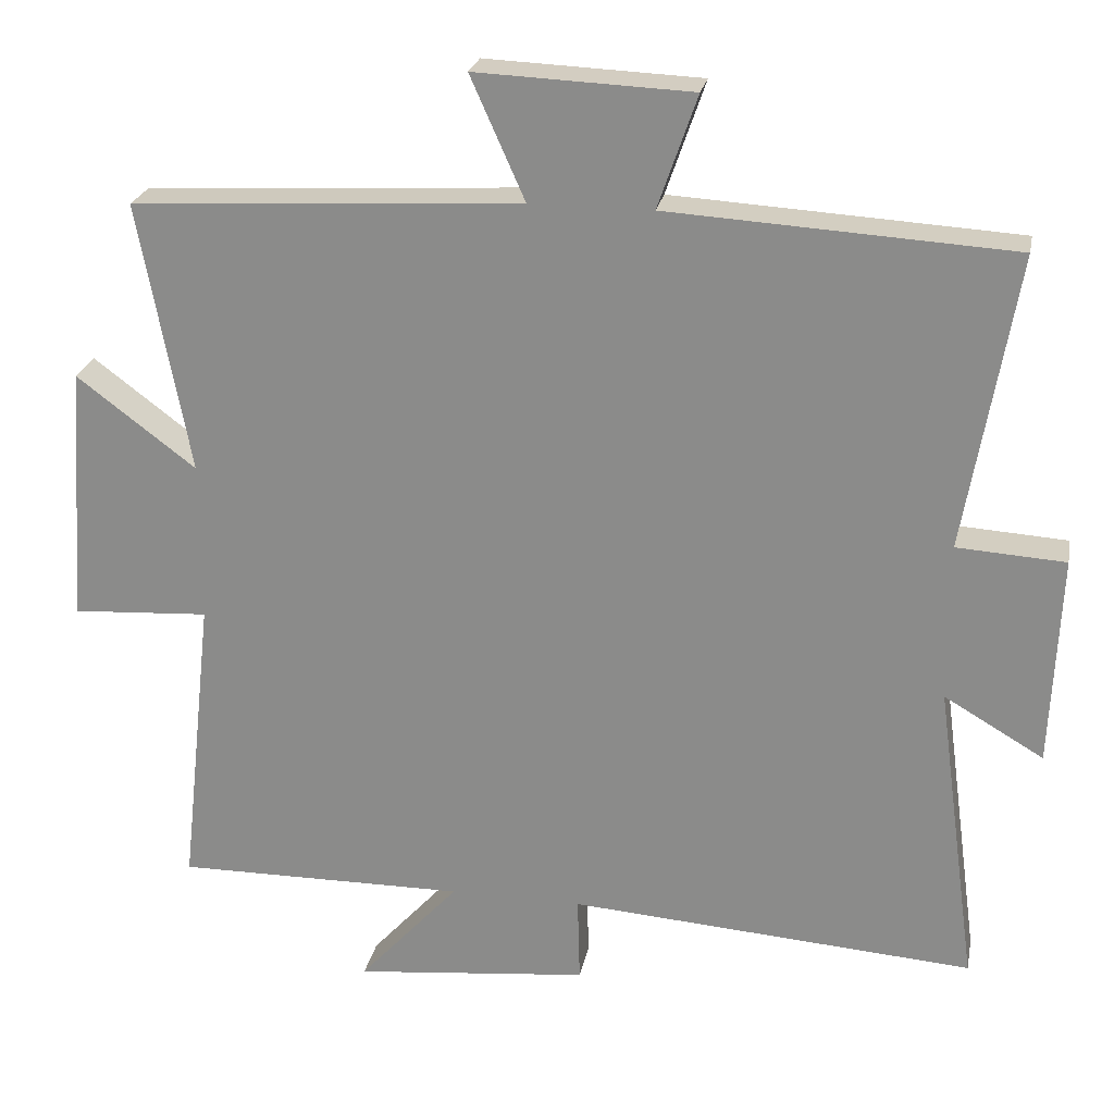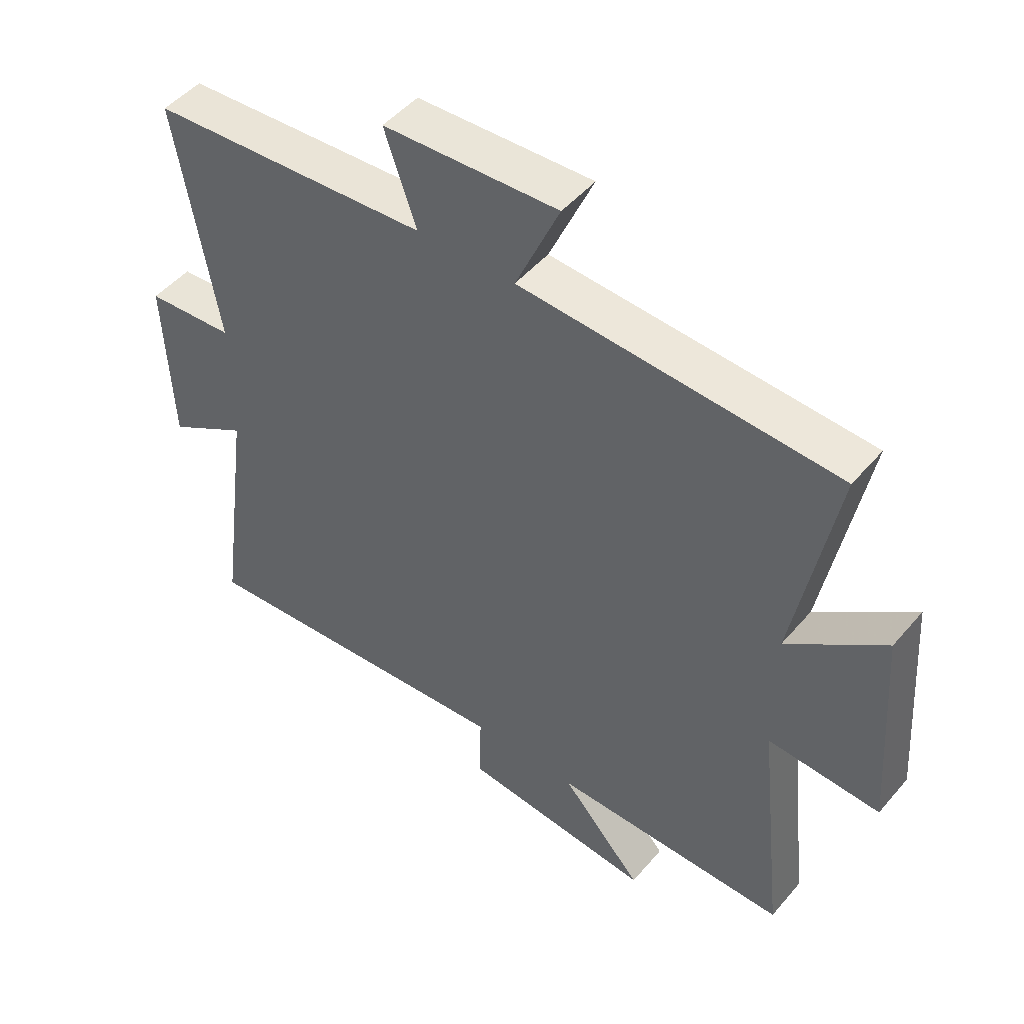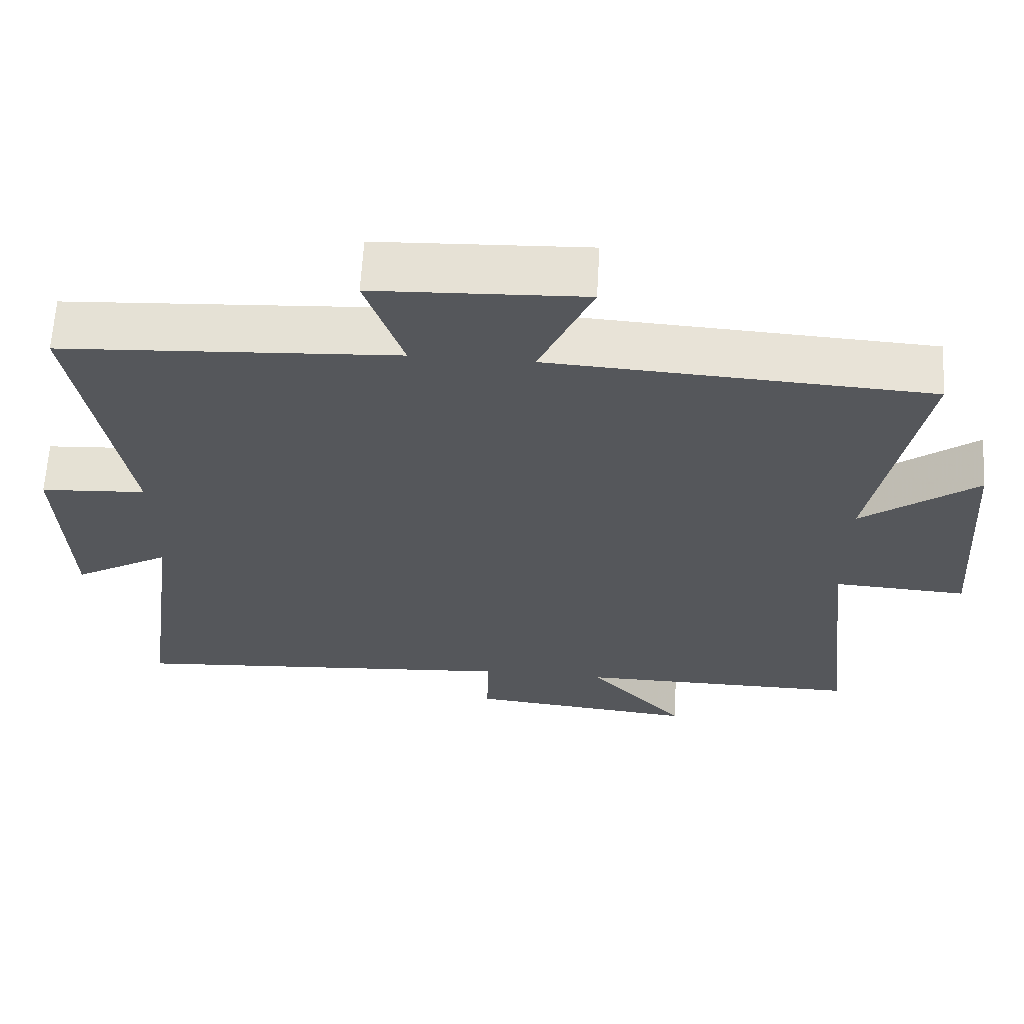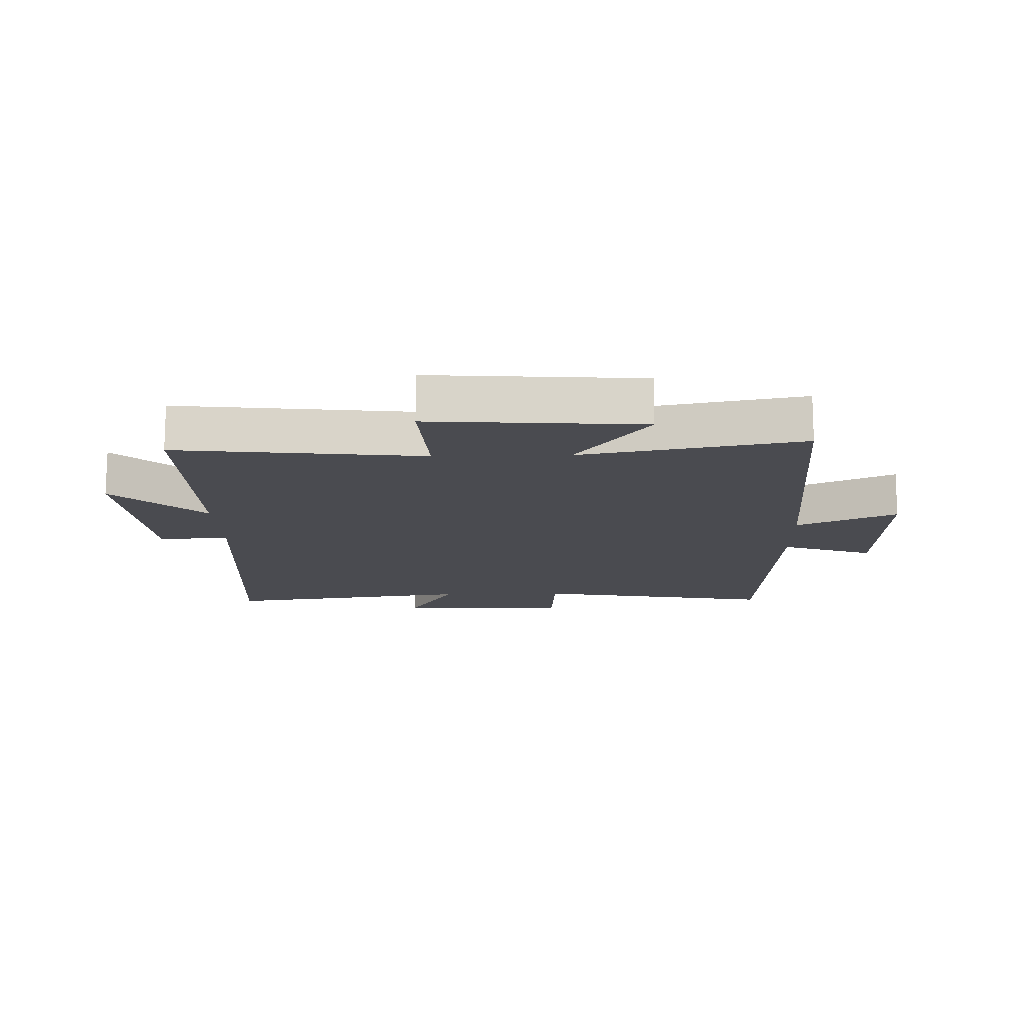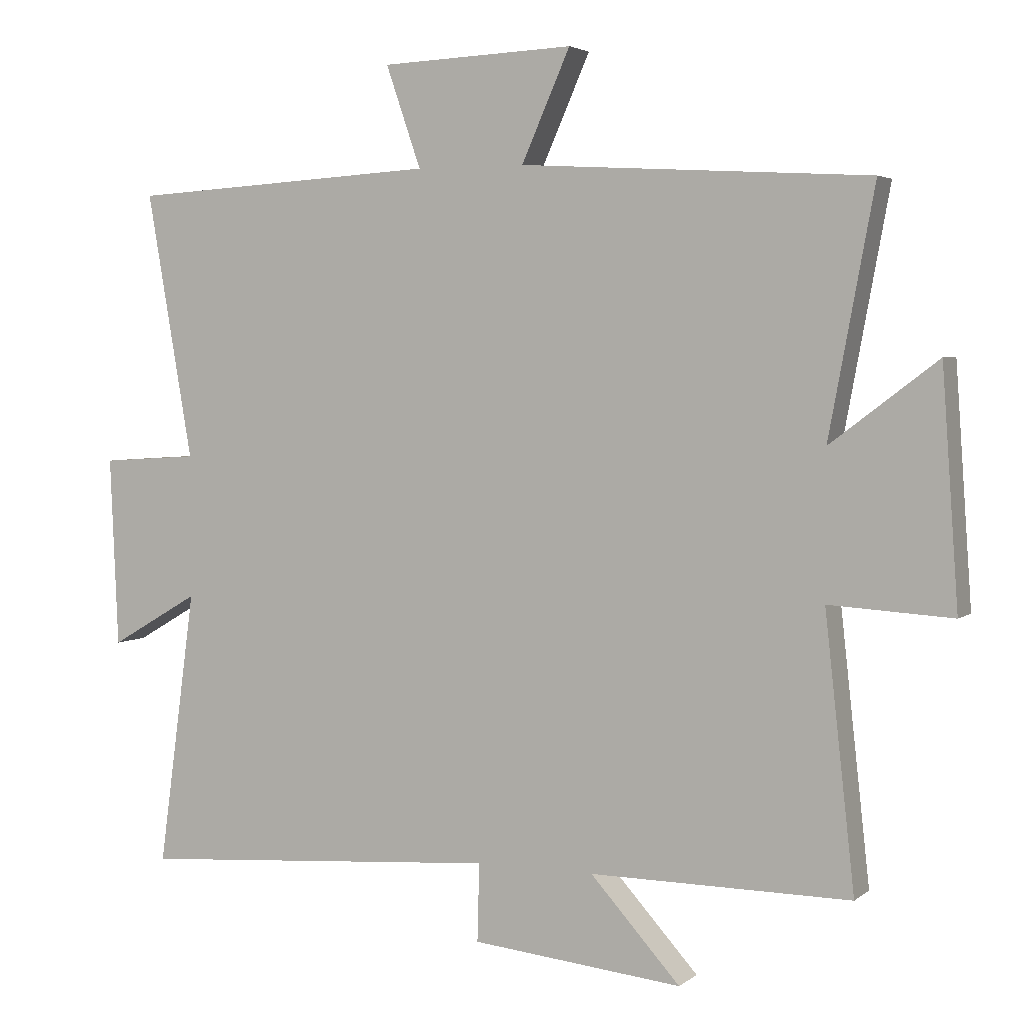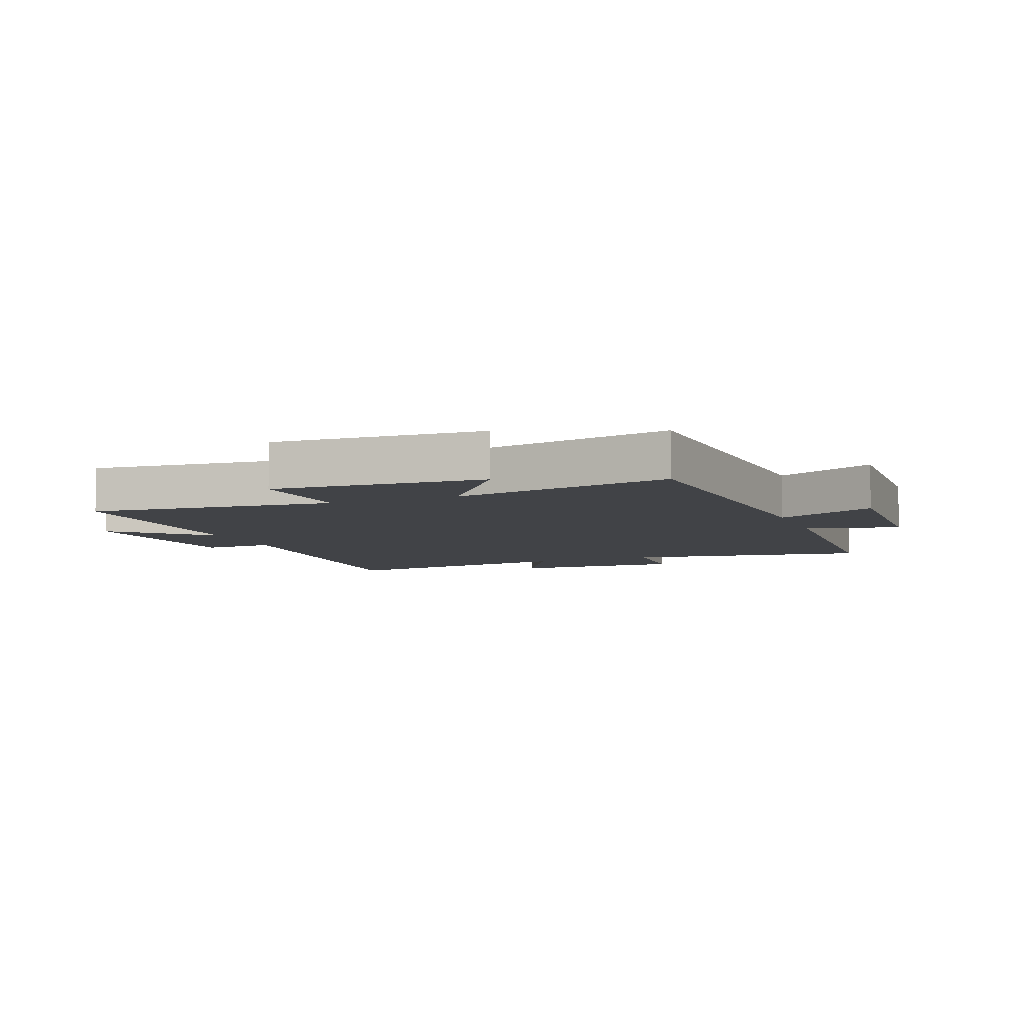
<metadata>
{"format":"obj","ext":"obj","renderer":"f3d","projection":"perspective","resolution":1024,"background":"white","views":[{"elev":24.0,"azim":10.9,"up":"+Z"},{"elev":48.3,"azim":-141.7,"up":"+Z"},{"elev":63.3,"azim":-176.7,"up":"+Z"},{"elev":-14.4,"azim":-88.5,"up":"+Y"},{"elev":3.6,"azim":-155.3,"up":"+Z"},{"elev":-6.9,"azim":-68.2,"up":"+Y"}]}
</metadata>
<code>
v -0.567 0.07 0.47
v -0.051 0.07 0.5
v -0.123 0.07 0.662
v 0.163 0.07 0.65
v 0.111 0.07 0.5
v 0.568 0.07 0.473
v 0.5 0.07 0.08
v 0.644 0.07 0.071
v 0.632 0.07 -0.209
v 0.5 0.07 -0.132
v 0.555 0.07 -0.539
v 0.017 0.07 -0.5
v 0.02 0.07 -0.615
v -0.292 0.07 -0.647
v -0.159 0.07 -0.5
v -0.544 0.07 -0.503
v -0.5 0.07 -0.103
v -0.682 0.07 -0.114
v -0.658 0.07 0.23
v -0.5 0.07 0.111
v -0.567 0 0.47
v -0.051 0 0.5
v -0.123 0 0.662
v 0.163 0 0.65
v 0.111 0 0.5
v 0.568 0 0.473
v 0.5 0 0.08
v 0.644 0 0.071
v 0.632 0 -0.209
v 0.5 0 -0.132
v 0.555 0 -0.539
v 0.017 0 -0.5
v 0.02 0 -0.615
v -0.292 0 -0.647
v -0.159 0 -0.5
v -0.544 0 -0.503
v -0.5 0 -0.103
v -0.682 0 -0.114
v -0.658 0 0.23
v -0.5 0 0.111
f 17 18 19 20
f 15 16 17
f 15 17 20
f 12 13 14 15
f 12 15 20 1
f 10 11 12 1
f 7 8 9 10
f 5 6 7
f 5 7 10 1
f 2 3 4 5
f 1 2 5
f 40 39 38 37
f 37 36 35
f 40 37 35
f 35 34 33 32
f 21 40 35 32
f 21 32 31 30
f 30 29 28 27
f 27 26 25
f 21 30 27 25
f 25 24 23 22
f 25 22 21
f 1 21 22 2
f 2 22 23 3
f 3 23 24 4
f 4 24 25 5
f 5 25 26 6
f 6 26 27 7
f 7 27 28 8
f 8 28 29 9
f 9 29 30 10
f 10 30 31 11
f 11 31 32 12
f 12 32 33 13
f 13 33 34 14
f 14 34 35 15
f 15 35 36 16
f 16 36 37 17
f 17 37 38 18
f 18 38 39 19
f 19 39 40 20
f 20 40 21 1

</code>
